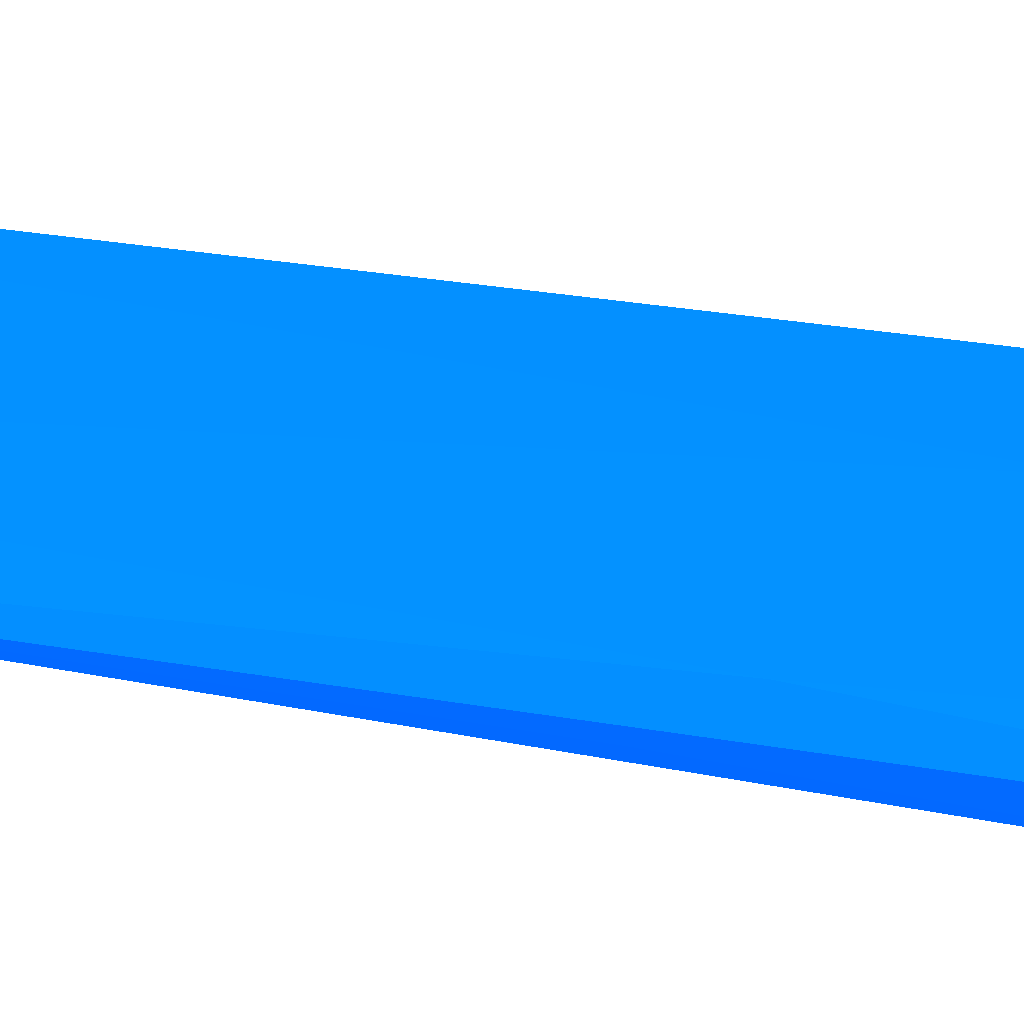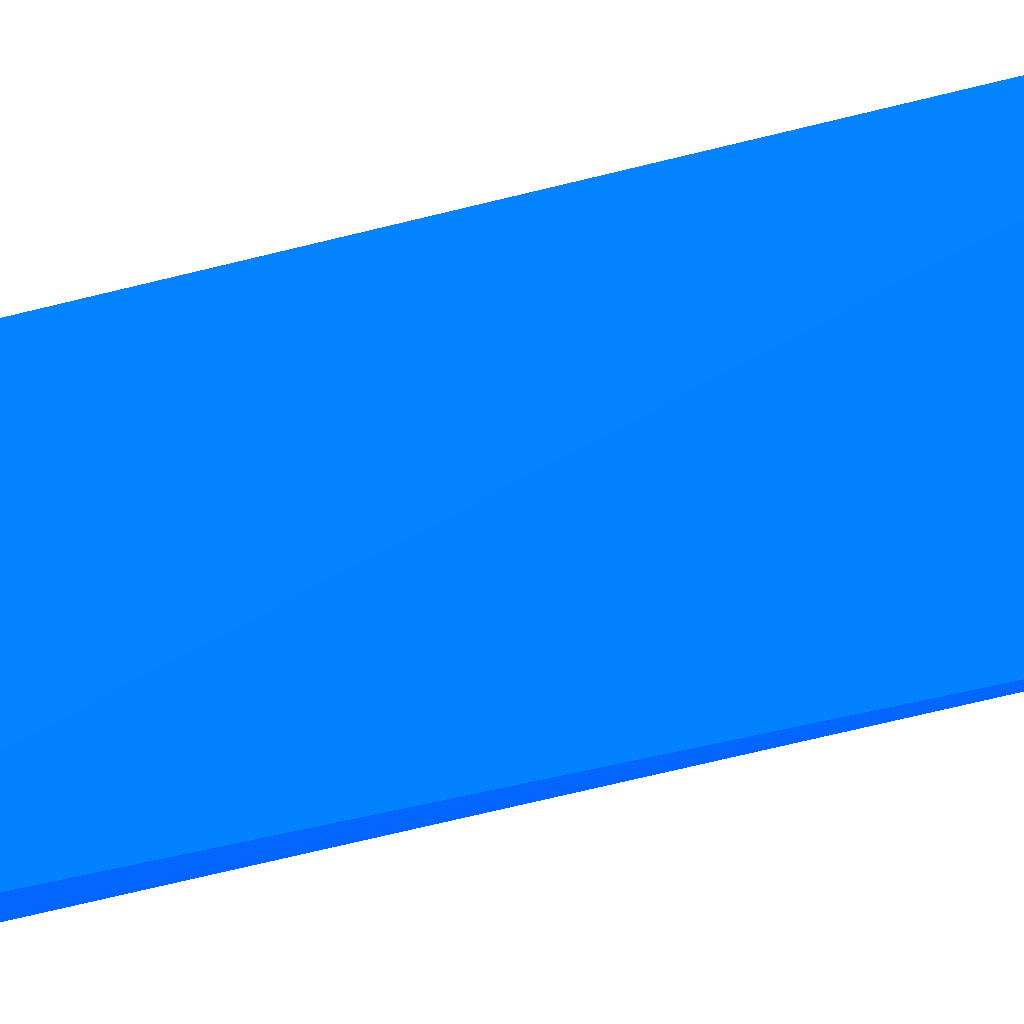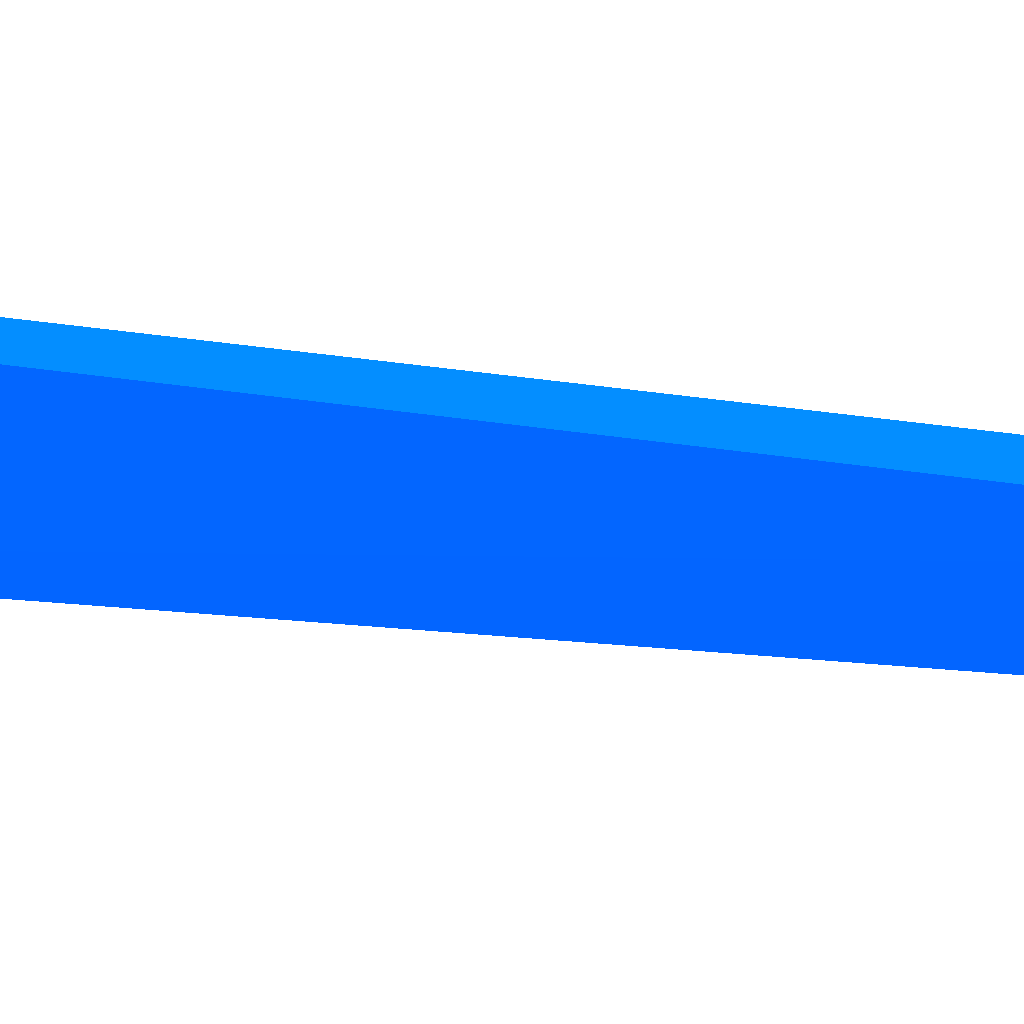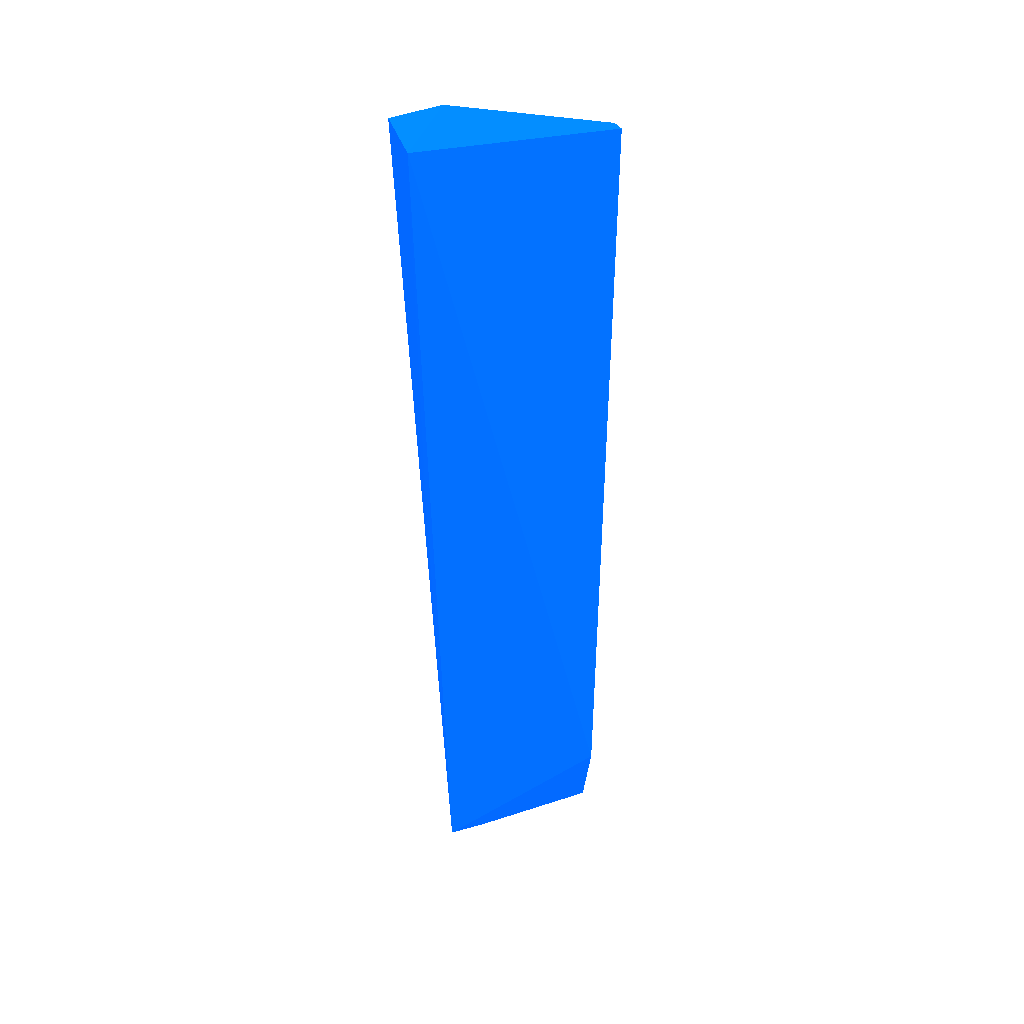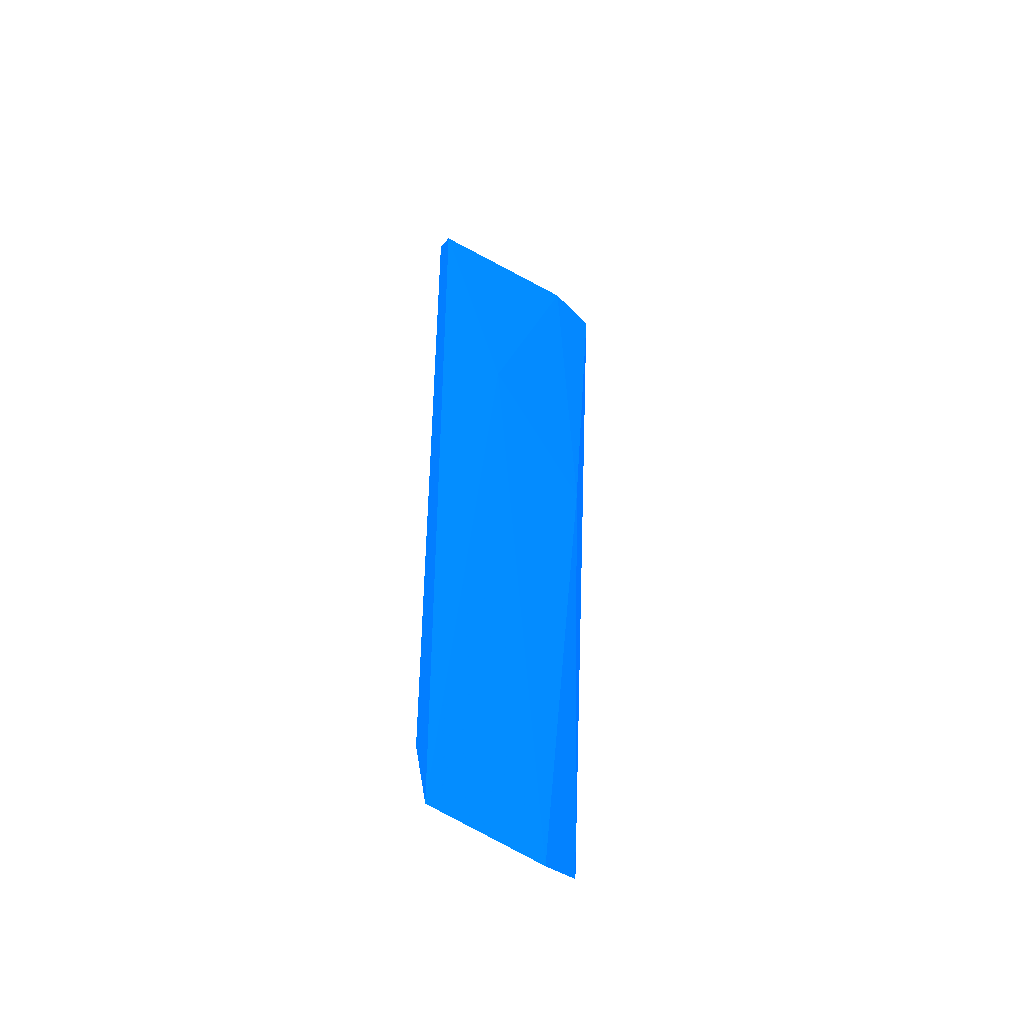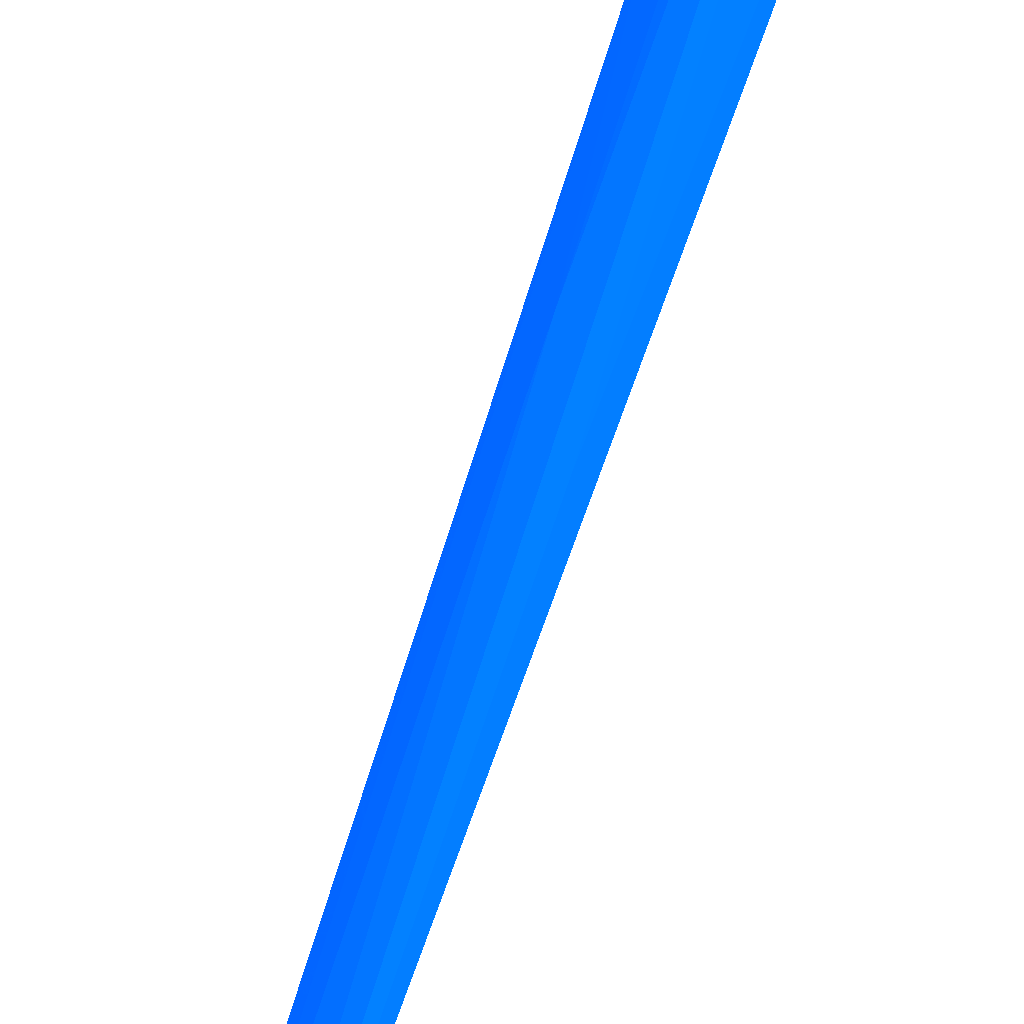
<metadata>
{"format":"obj","ext":"obj","renderer":"f3d","projection":"perspective","resolution":1024,"background":"white","views":[{"elev":-50.7,"azim":79.9,"up":"+Z"},{"elev":-15.7,"azim":-52.2,"up":"+Z"},{"elev":72.8,"azim":-84.4,"up":"+Z"},{"elev":35.2,"azim":-114.8,"up":"+Y"},{"elev":-49.9,"azim":49.5,"up":"+Y"},{"elev":-78.9,"azim":160.8,"up":"+Z"}]}
</metadata>
<code>
v 0.1148 0.2152 -0.05902 0.007843 0.302 0.9882
v 0.1258 0.3807 0.03702 0.007843 0.302 0.9882
v 0.1267 0.4015 -0.04082 0.007843 0.302 0.9882
v 0.1197 -0.002073 -0.02999 0.007843 0.302 0.9882
v 0.1126 0.02952 0.02973 0.007843 0.302 0.9882
v 0.1092 0.3917 -0.06369 0.007843 0.302 0.9882
v 0.1134 0.006339 -0.05138 0.007843 0.302 0.9882
v 0.1192 0.3806 0.037 0.007843 0.302 0.9882
v 0.1195 -0.003282 0.02906 0.007843 0.302 0.9882
v 0.1232 0.4015 -0.06597 0.007843 0.302 0.9882
v 0.1267 0.2861 0.002231 0.007843 0.302 0.9882
v 0.1241 0.2347 -0.05135 0.007843 0.302 0.9882
f 11 4 12
f 5 6 7
f 6 1 7
f 2 3 8
f 5 2 8
f 6 5 8
f 3 6 8
f 2 5 9
f 7 4 9
f 5 7 9
f 1 6 10
f 6 3 10
f 7 1 10
f 3 2 11
f 2 9 11
f 9 4 11
f 4 7 12
f 10 3 12
f 7 10 12
f 3 11 12

</code>
